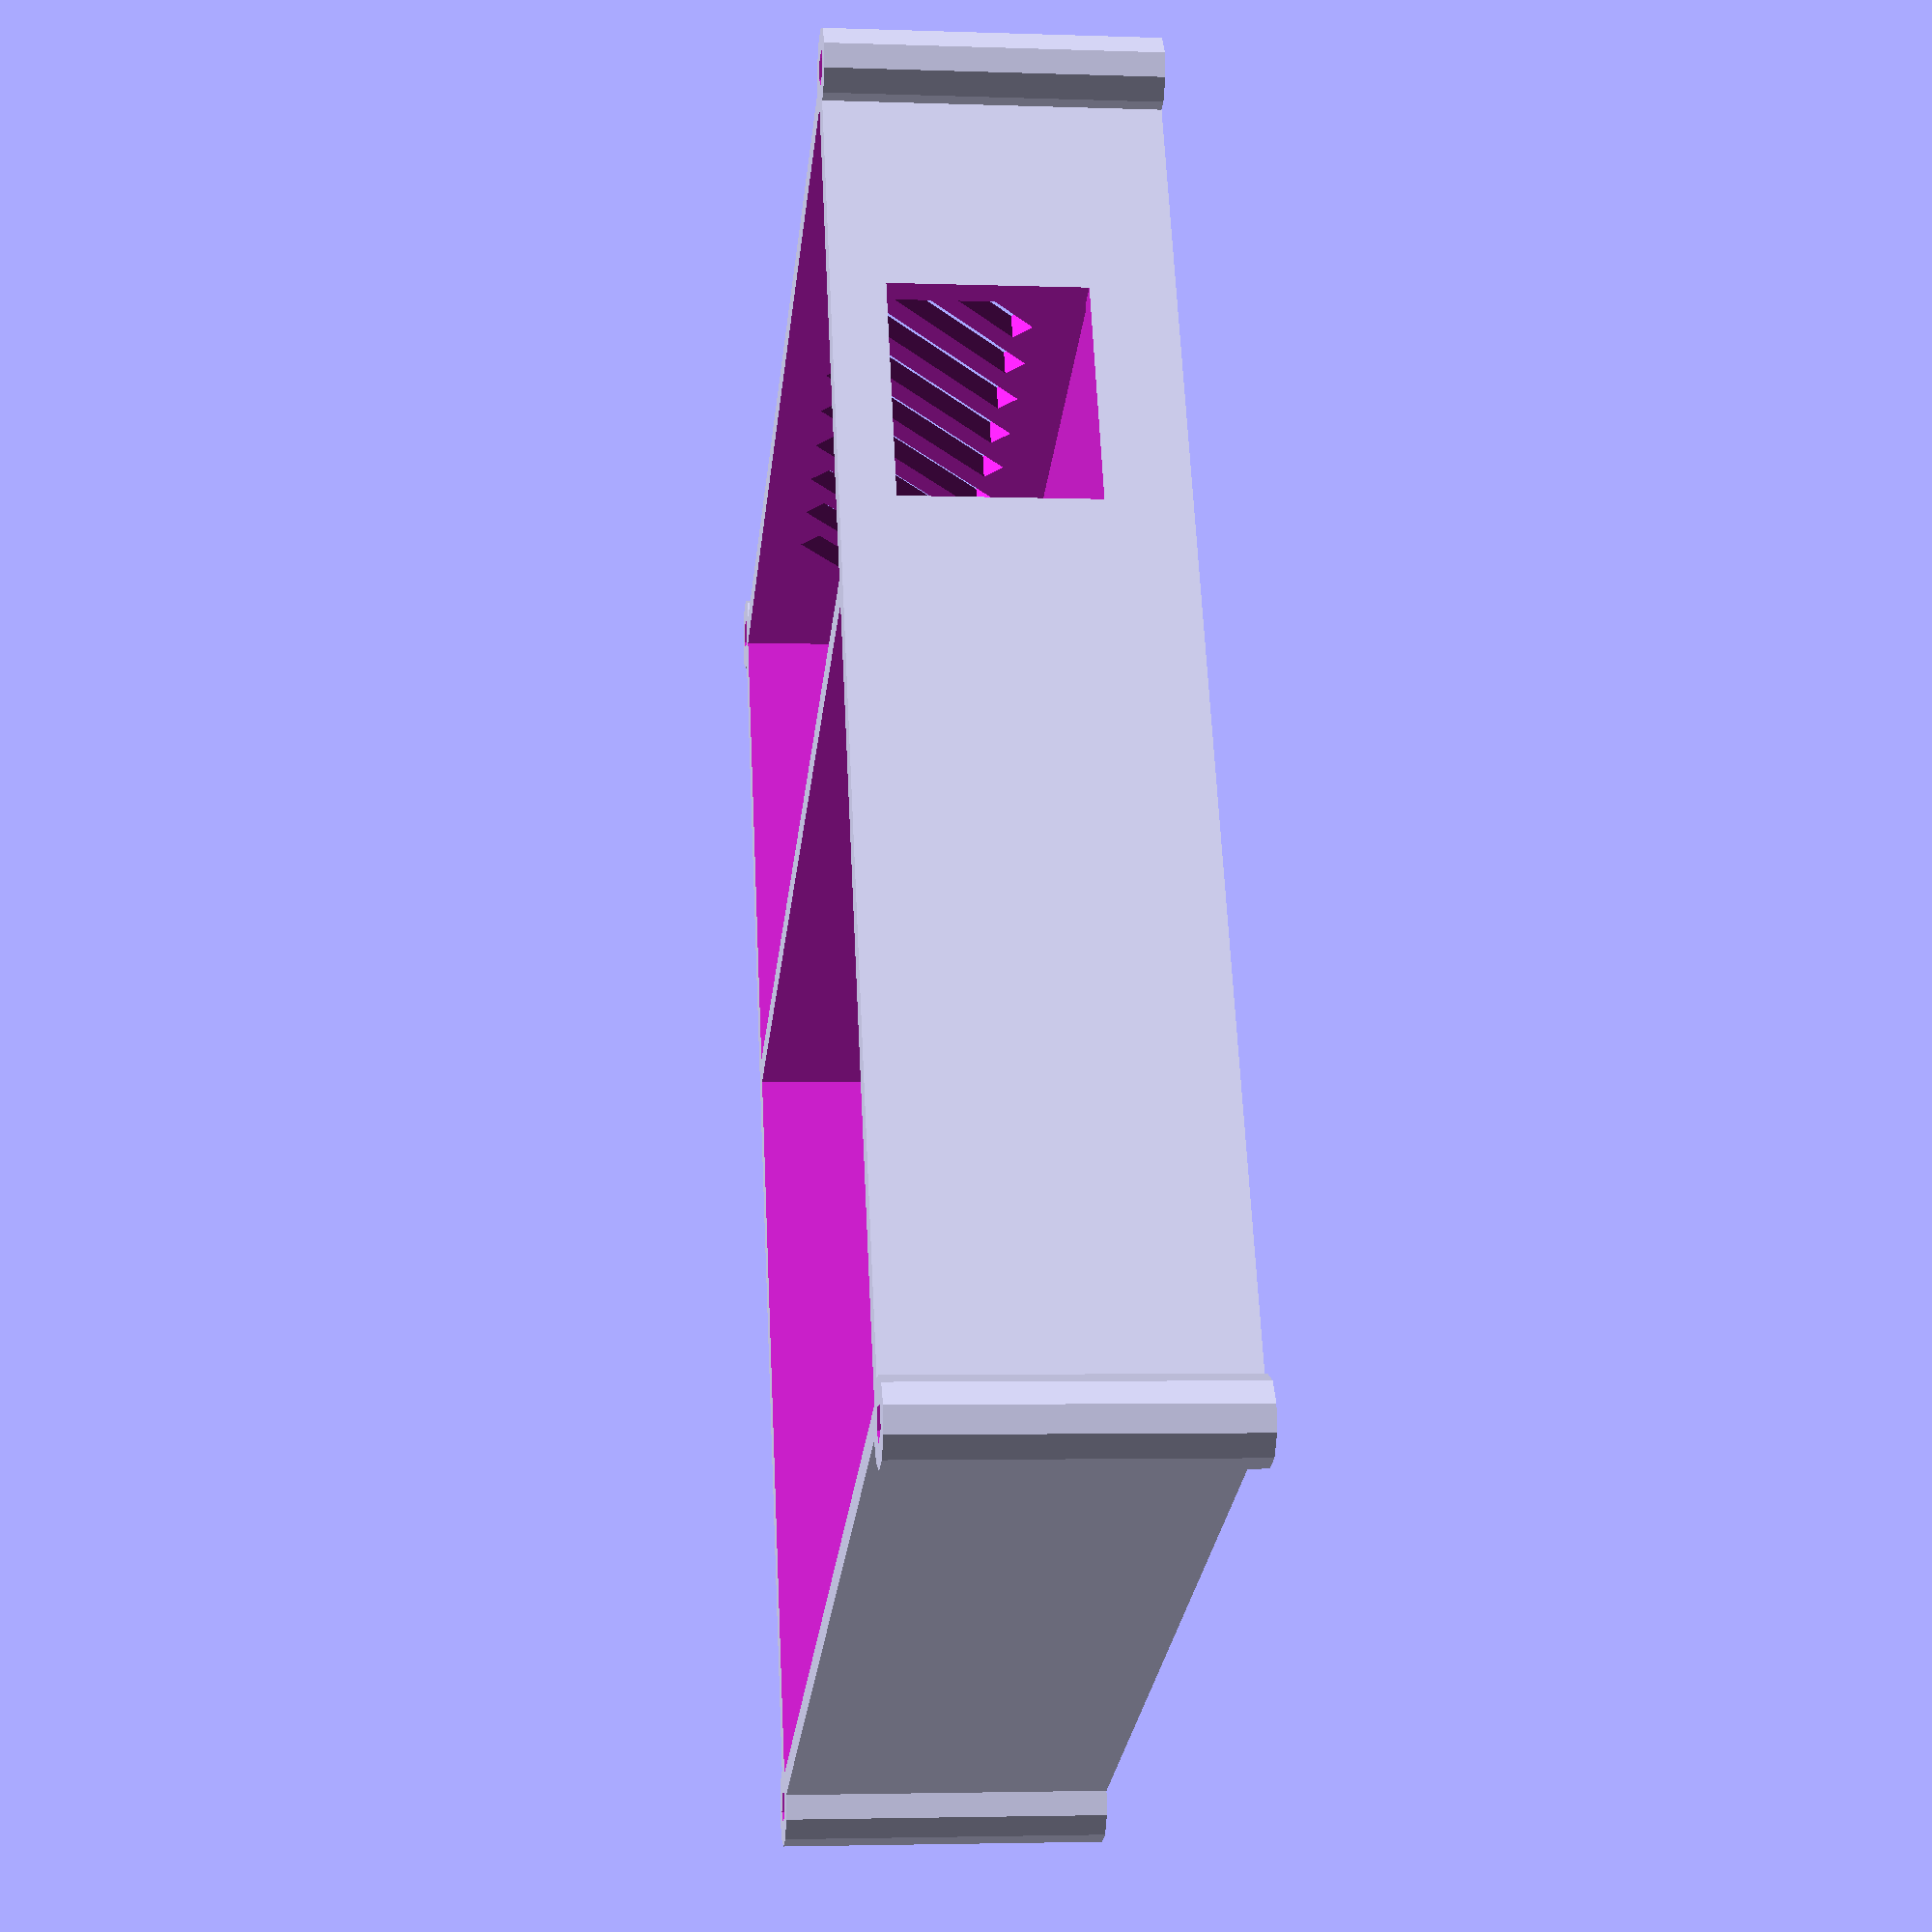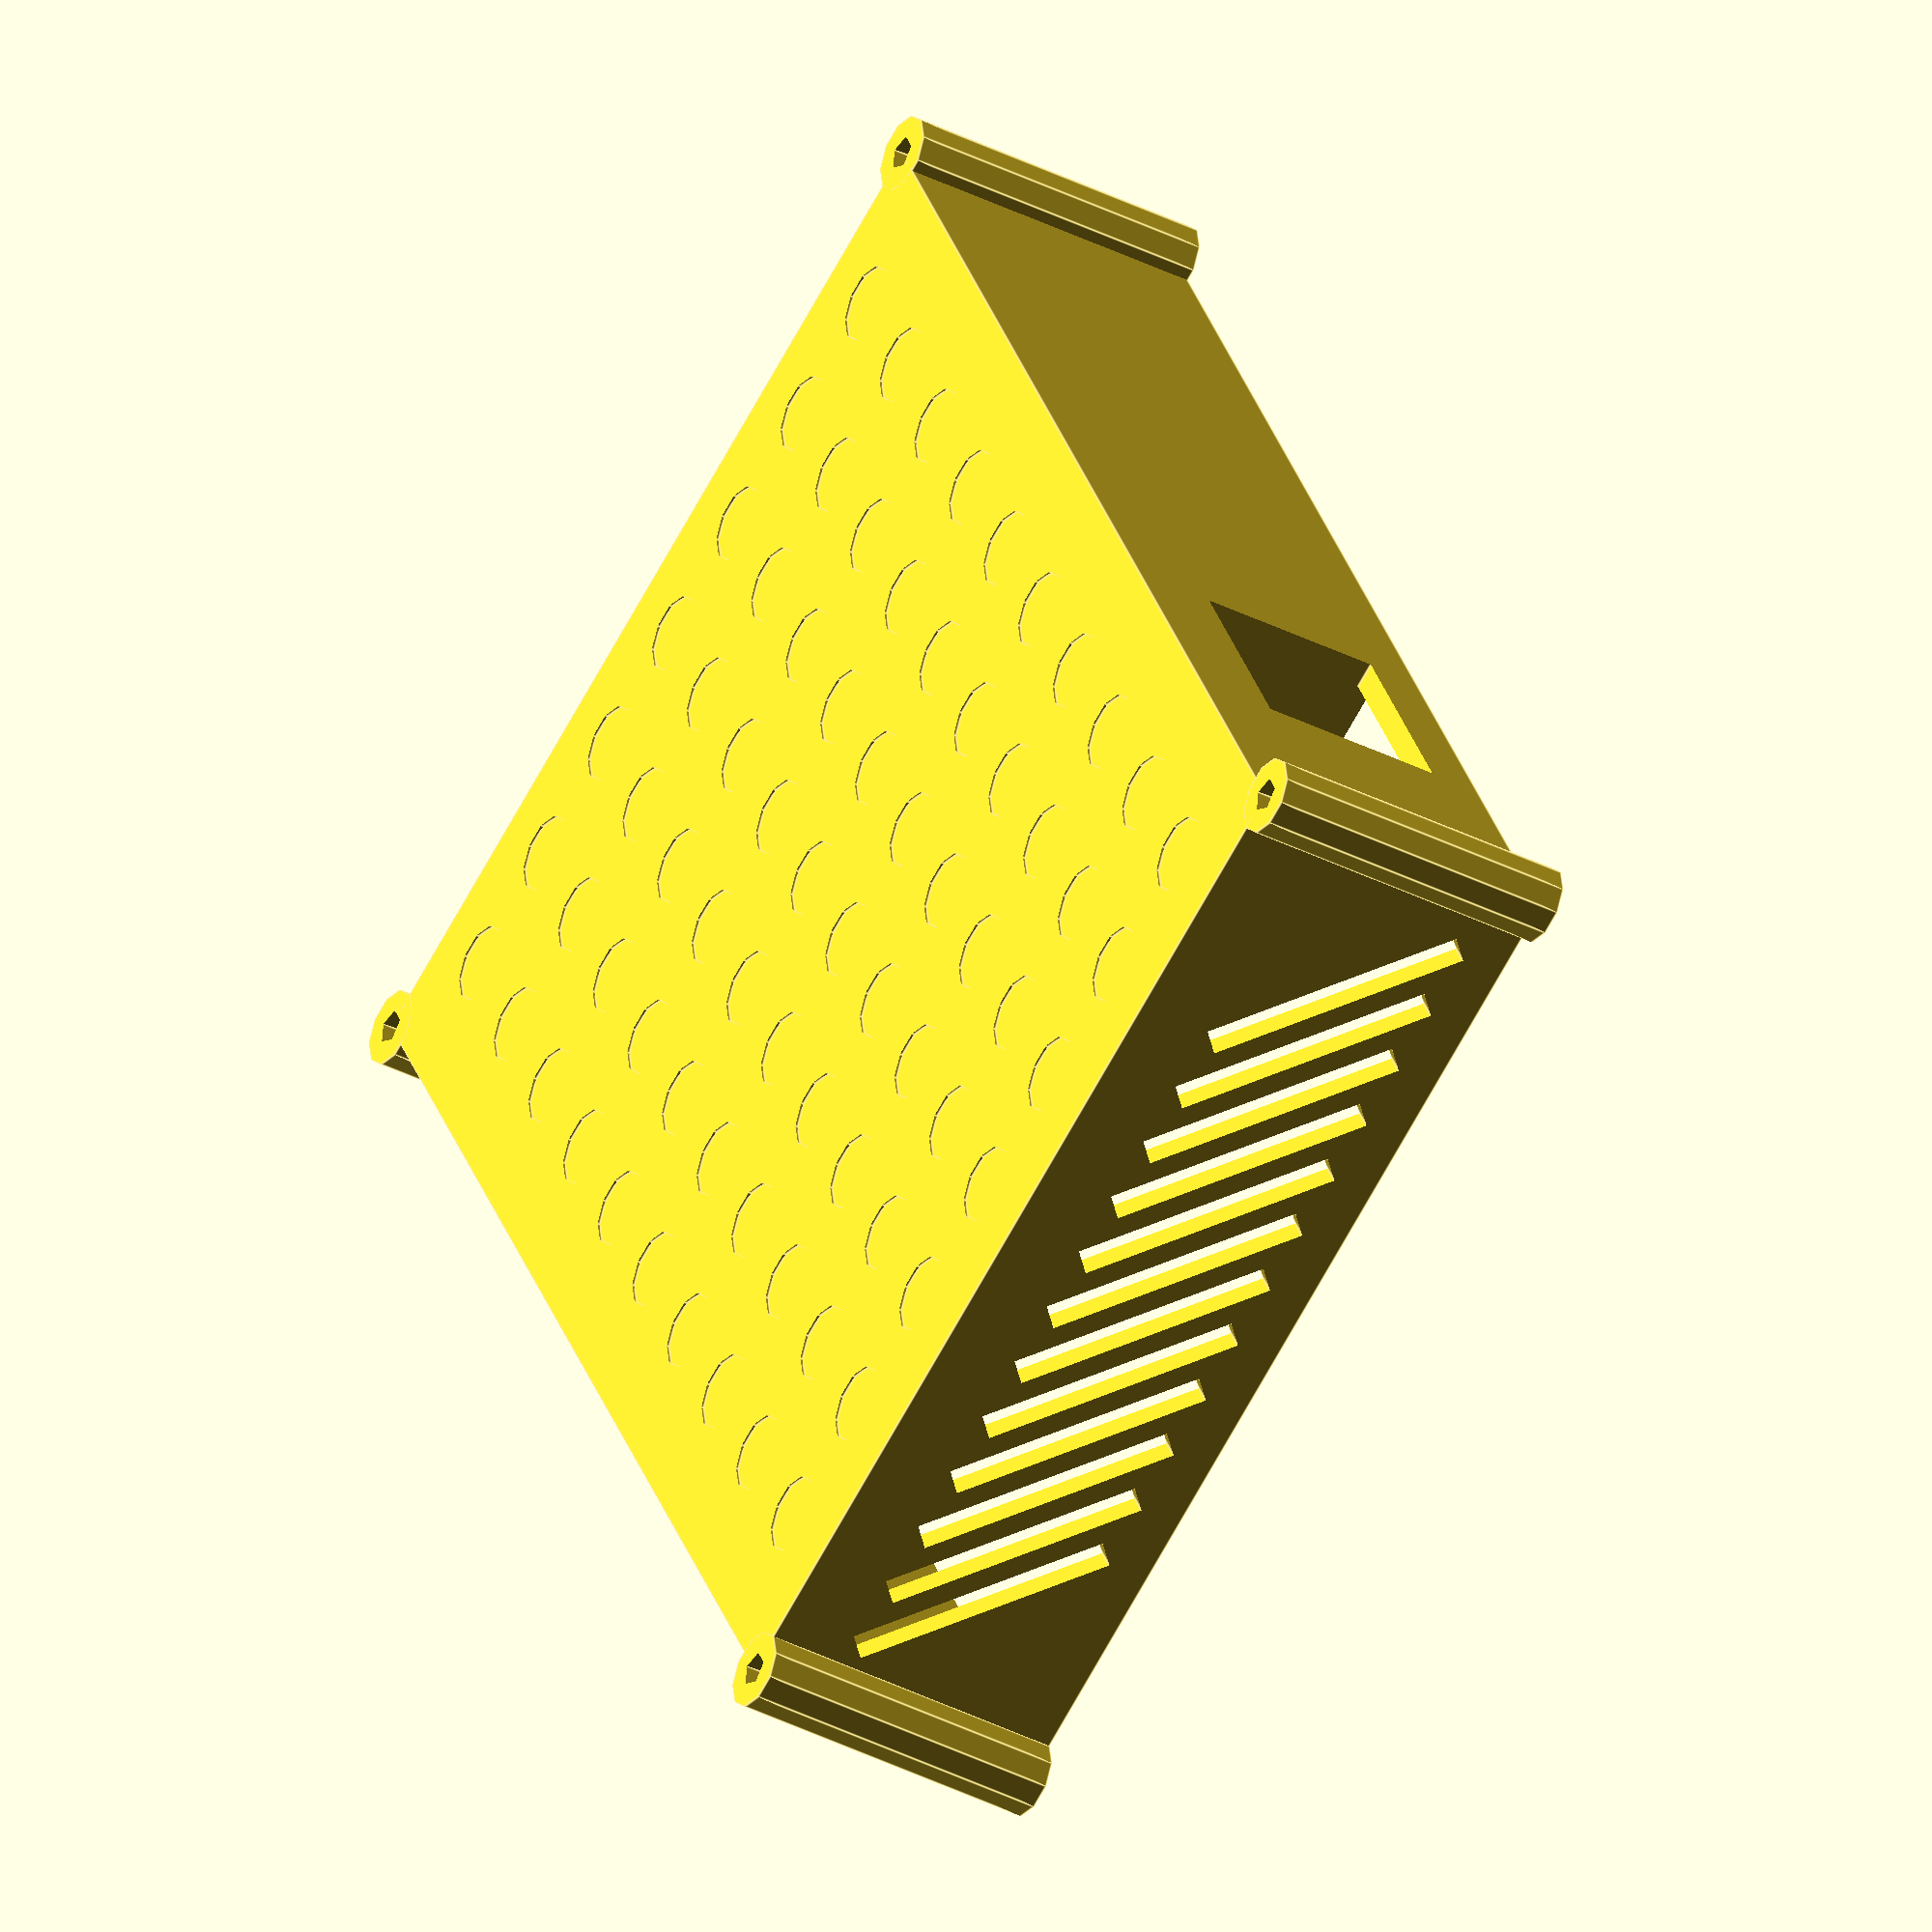
<openscad>
// Wesp Board (turn off to print)
color([.8,.1,.1]){
//cube([75.5,40,1.25]);
}
translate([-2,-2,-2]){
difference(){
union(){
//Outside of box
cube([75.5+4,96+4+5,22.75+2]);
//Corner Posts
cylinder(h=22.75+2,r=3);
translate([75.5+4,0,0]){
cylinder(h=22.75+2,r=3);
}
translate([75.5+4,96+4+5,0]){
cylinder(h=22.75+2,r=3);
}
translate([0,96+4+5,0]){
cylinder(h=22.75+2,r=3);
}
}
translate([2,2,2]){
//Wesp Hole
cube([75.5,40,23]);
translate([0,42,0]){
//SmartMeasure Hole
cube([75.5,59,23]);
}
translate([-3,16.65,1.25+3]){
cube([21.25,17.75,14.5]);
}
translate([75.5-45+1,39,3]){
//Cable Hole
cube([11.25,8,5]);
}
}
//Holes for corner screws
translate([0,0,-.1]){
cylinder(h=23+2,d=2.65);
translate([75.5+4,0,0]){
cylinder(h=23+2,d=2.65);
}
translate([75.5+4,96+4+5,0]){
cylinder(h=23+2,d=2.65);
}
translate([0,96+4+5,0]){
cylinder(h=23+2,d=2.65);
}
cylinder(h=23+2,d=2.65);
}
//Ventiliation
for (i = [5 : 5 : 60]){translate([i,-1,20]){
        rotate([0,45,0]){
            cube([20,10,2]);
        }
    }
}
//less stick
translate([-.5,0,0]){
for (x = [10 : 10 : 70]){
    for (y = [7.5 : 10 : 100]){
        translate([x,y,-.1]){
            cylinder(h = .3, r = 3);
        }
    } 
}
}
}
}

//Feet for wesp32
translate([3,3,0]){
difference(){
cylinder(h=3,r=3);
cylinder(h=4,d=2.65);
}
translate([0,34,0]){
difference(){
cylinder(h=3,r=3);
cylinder(h=4,d=2.65);
}
}
translate([75.5-6,34,0]){
difference(){
cylinder(h=3,r=3);
cylinder(h=4,d=2.65);
}
}
translate([75.5-6,0,0]){
difference(){
cylinder(h=3,r=3);
cylinder(h=4,d=2.65);
}
}
}
//Smartmeasure Board (turn off to print)
translate([25.25,45,0]){
color([.8,.1,.1]){
translate([0,0,3]){
//cube([50.25,56,1.25]);
}
}
// Feet for smartmeasure
translate([2.5,44.5,0]){
difference(){
cylinder(h=3,r=2);
cylinder(h=4,d=1.7);
}
}
translate([46,25,0]){
difference(){
cylinder(h=3,r=2);
cylinder(h=4,d=1.7);
}
}
translate([41,12,0]){
difference(){
cylinder(h=3,r=2);
cylinder(h=4,d=1.7);
}
}
translate([30,4,0]){
difference(){
cylinder(h=3,r=2);
cylinder(h=4,d=1.7);
}
}
}


</openscad>
<views>
elev=3.2 azim=156.1 roll=83.2 proj=p view=solid
elev=37.4 azim=28.3 roll=236.8 proj=o view=edges
</views>
